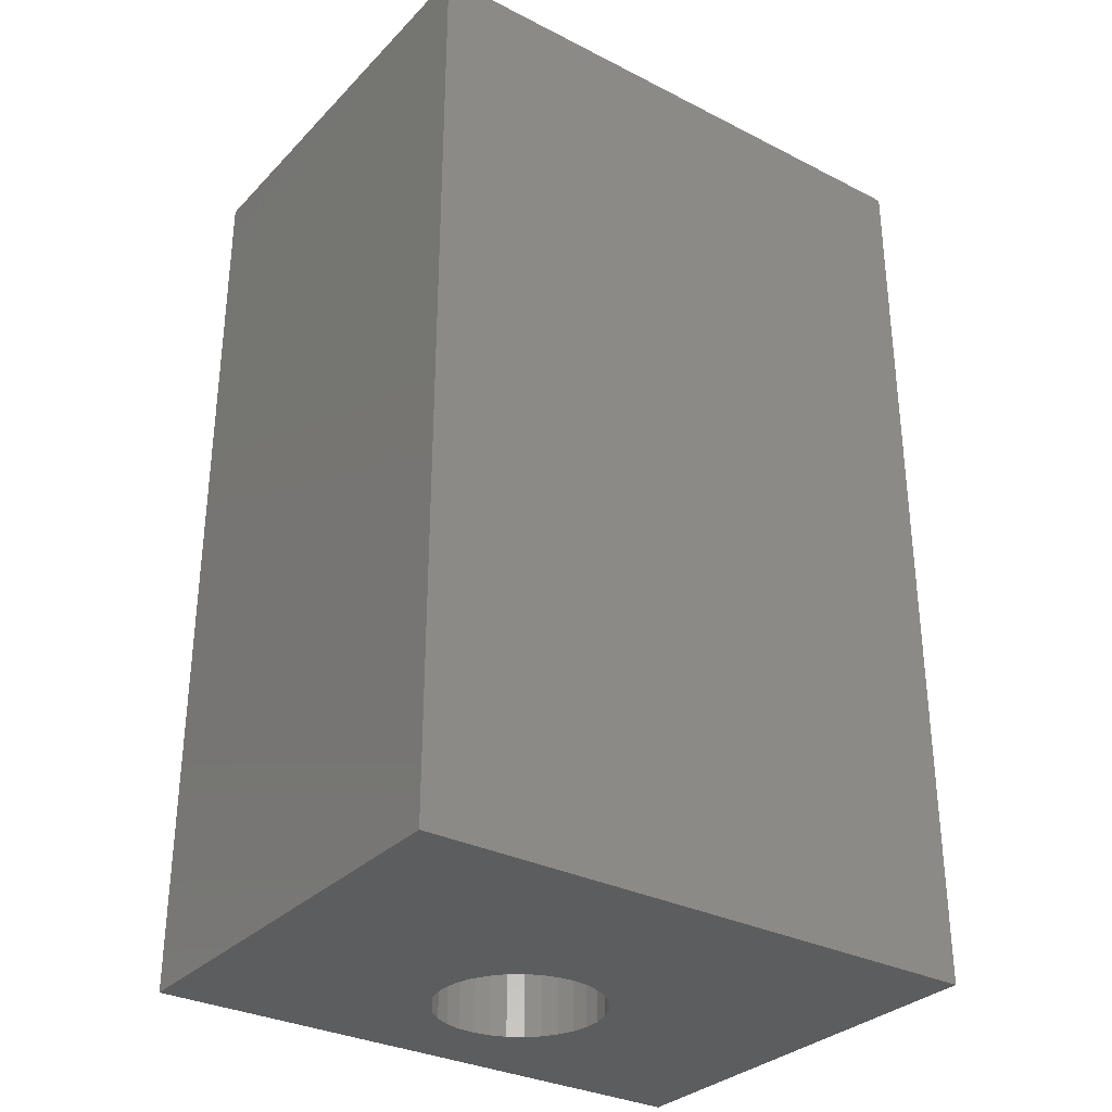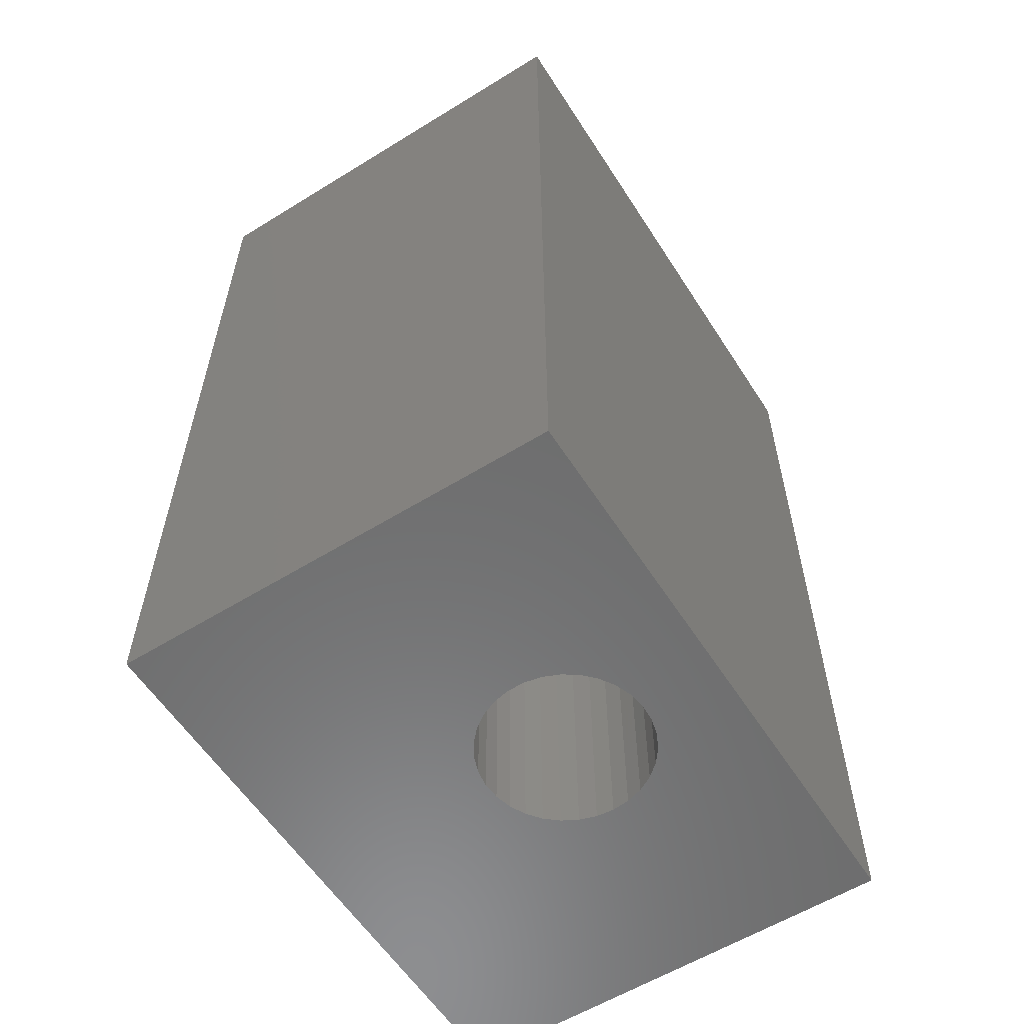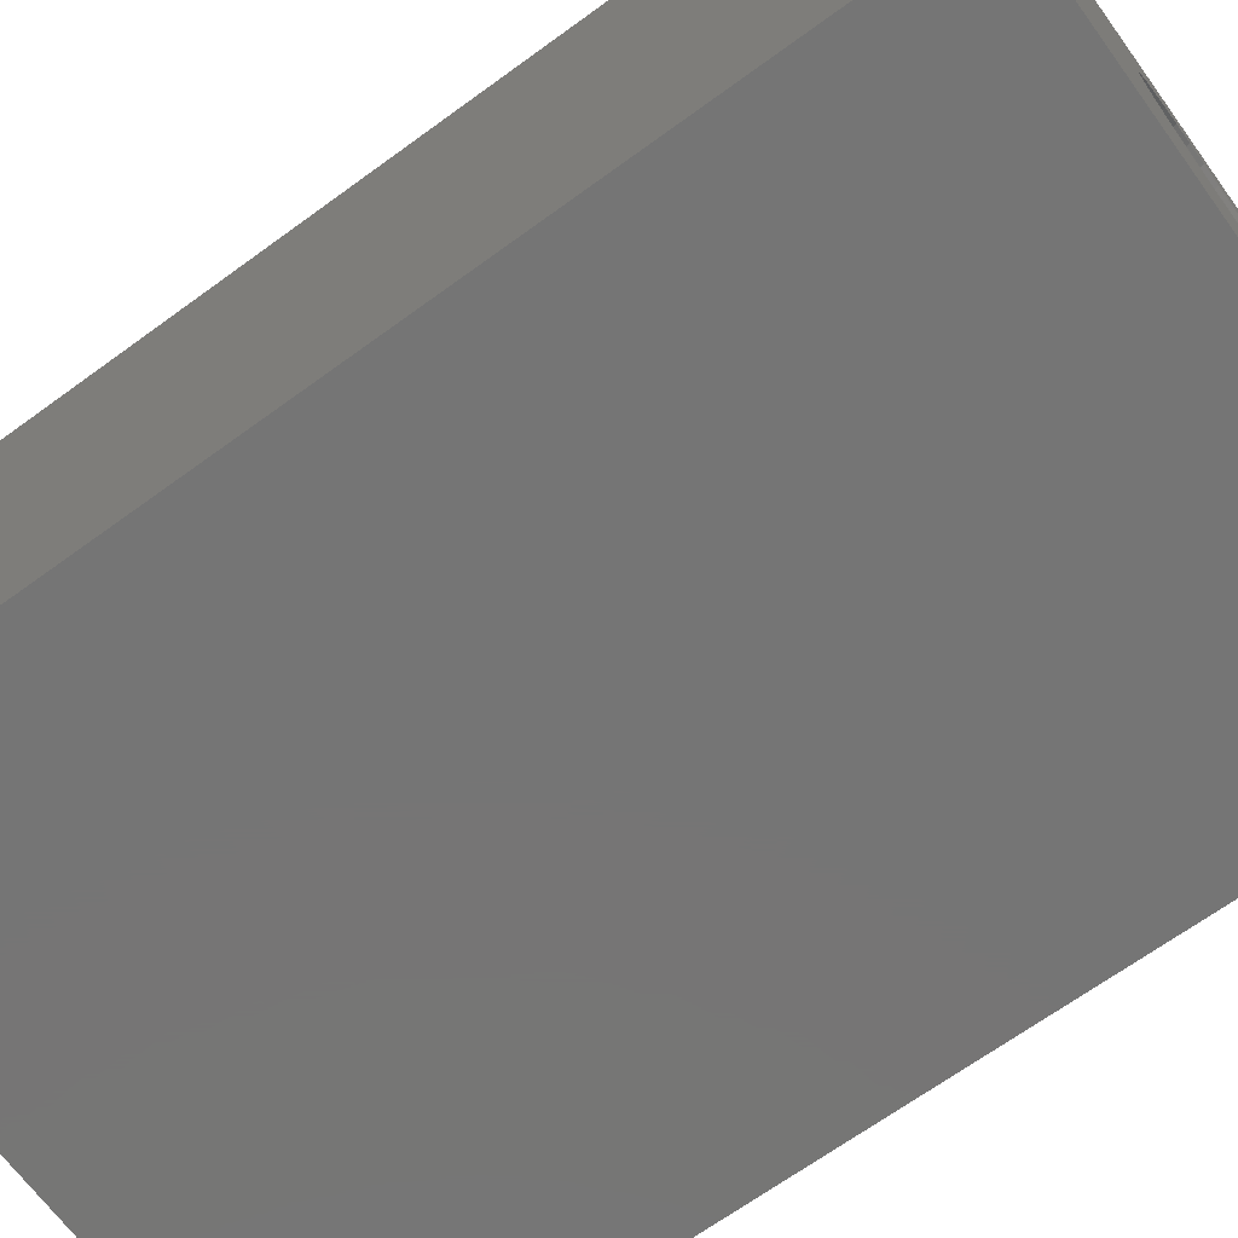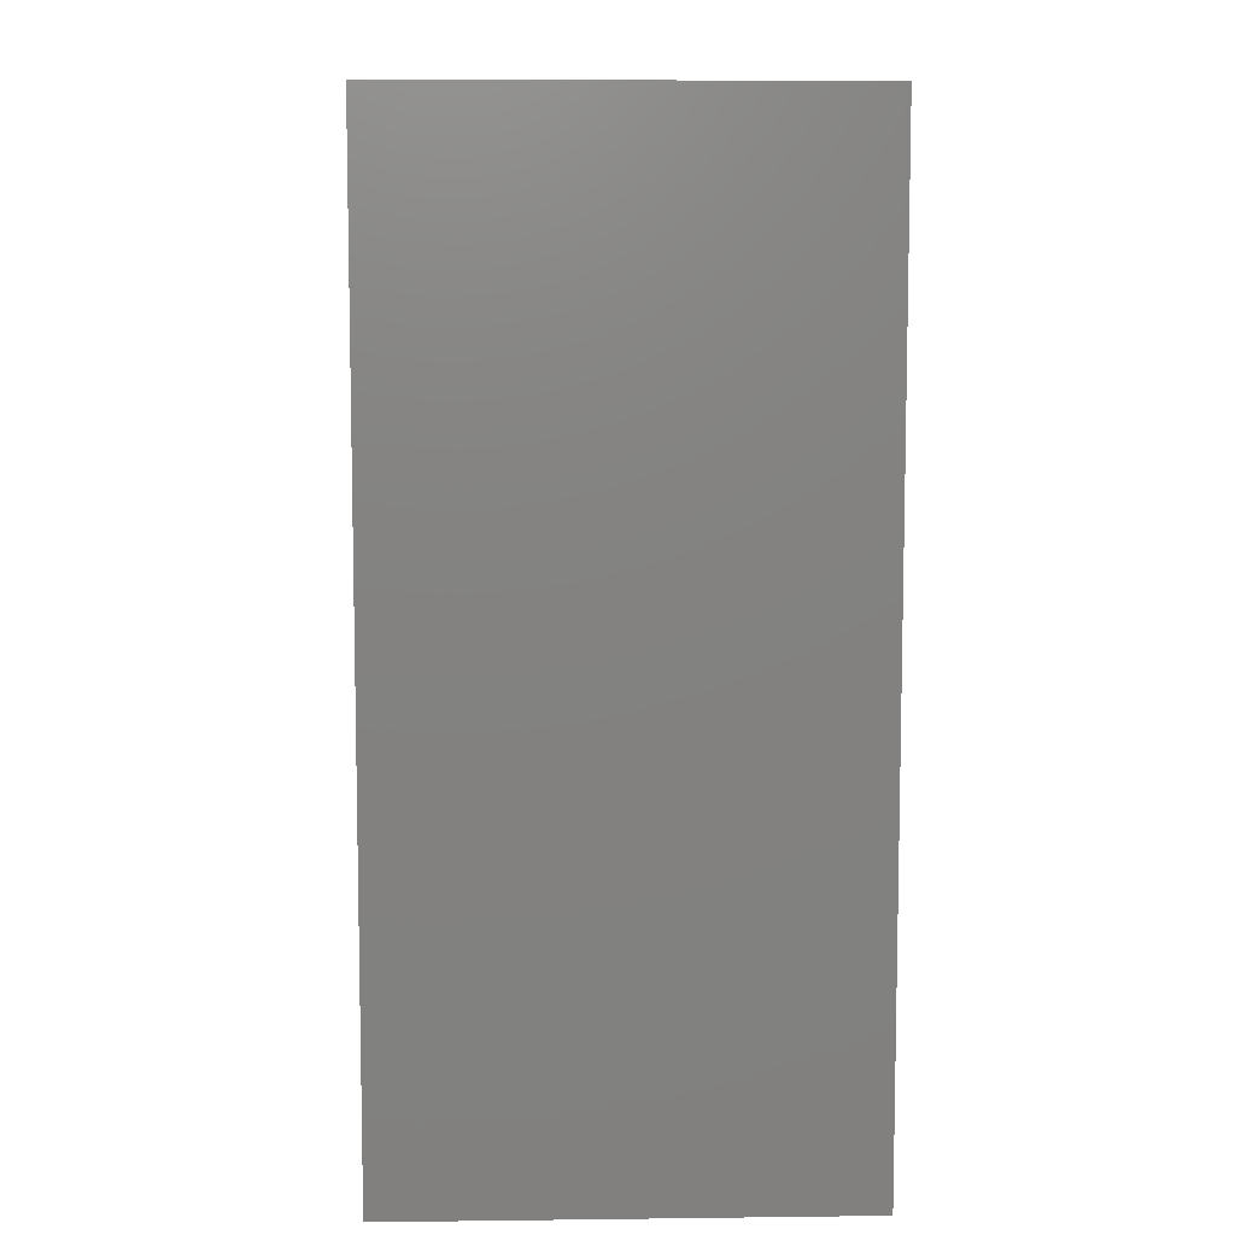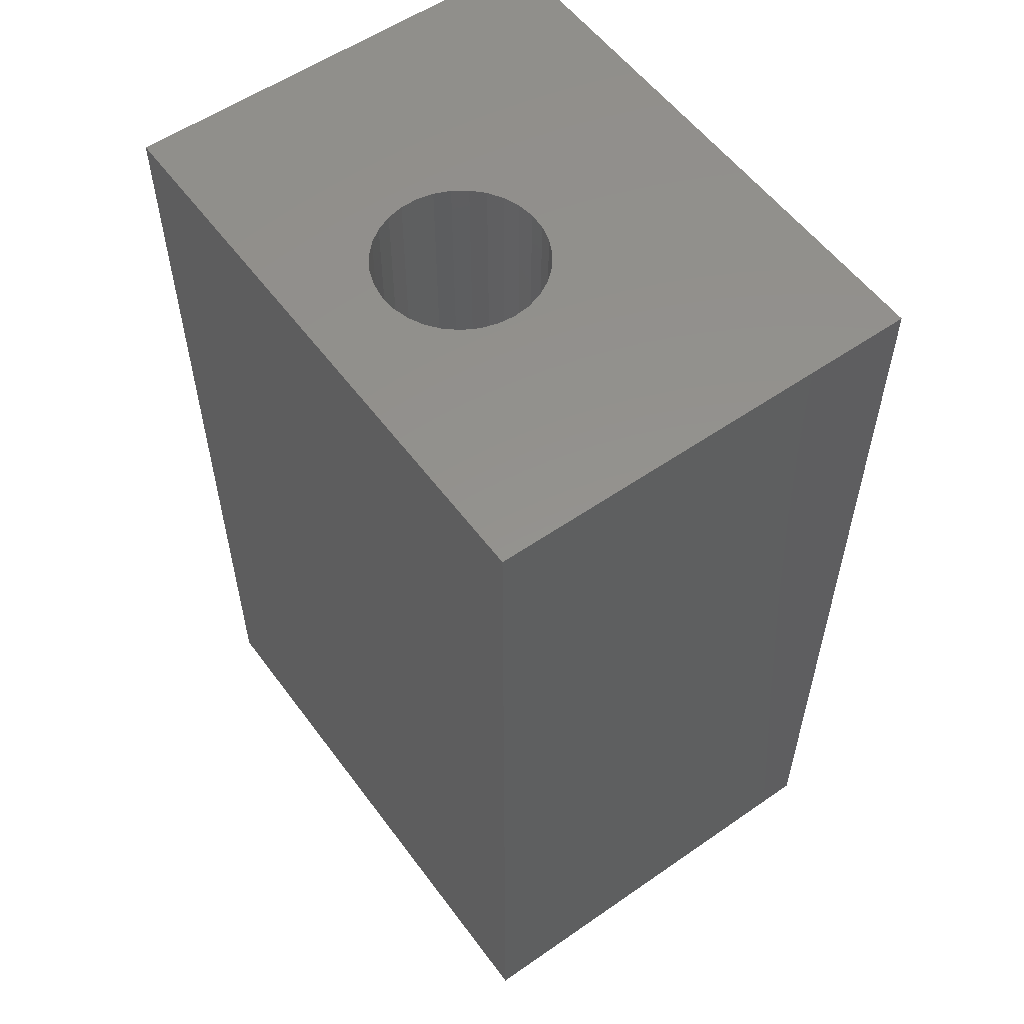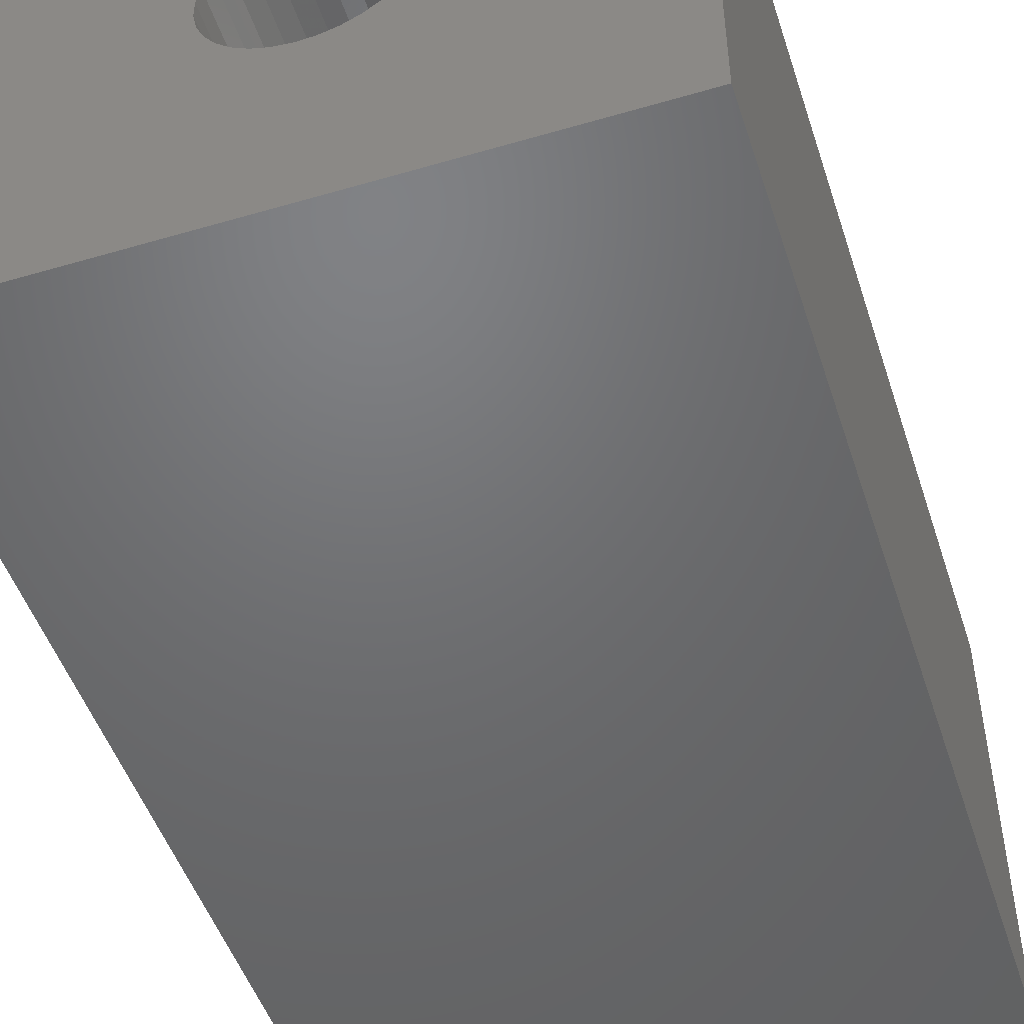
<metadata>
{"format":"stl","ext":"stl","renderer":"f3d","projection":"perspective","resolution":1024,"background":"white","views":[{"elev":-31.5,"azim":144.3,"up":"+Y"},{"elev":-58.5,"azim":-57.5,"up":"+Y"},{"elev":-67.7,"azim":-53.9,"up":"+Z"},{"elev":8.1,"azim":-91.9,"up":"+Y"},{"elev":55.9,"azim":54.0,"up":"+Y"},{"elev":-49.3,"azim":18.0,"up":"+Z"}]}
</metadata>
<code>
# stl→obj: 140 verts, 210 faces
v 0.1952 -0.01587 -0.02063
v -0.4397 -1.016 -0.02063
v -0.4397 -0.01587 -0.02063
v 0.1952 -1.016 -0.02063
v -0.4397 -1.016 0.4619
v -0.4397 -0.01587 0.4619
v 0.1952 -0.01587 0.4619
v 0.1952 -1.016 0.4619
v -0.4397 0 -0.02063
v 0.1952 0 -0.02063
v -0.1786 -1.016 0.2113
v -0.1921 -1.016 0.2242
v -0.2027 -1.016 0.2394
v -0.1628 -1.016 0.2015
v -0.2101 -1.016 0.2566
v -0.1453 -1.016 0.195
v -0.2138 -1.016 0.2748
v -0.1269 -1.016 0.1922
v -0.2138 -1.016 0.2934
v -0.2101 -1.016 0.3117
v -0.2027 -1.016 0.3288
v -0.1921 -1.016 0.3441
v -0.1083 -1.016 0.1931
v -0.09025 -1.016 0.1978
v -0.07352 -1.016 0.206
v -0.05879 -1.016 0.2174
v -0.1786 -1.016 0.3569
v -0.04666 -1.016 0.2315
v -0.1628 -1.016 0.3668
v -0.03762 -1.016 0.2478
v -0.1453 -1.016 0.3733
v -0.03204 -1.016 0.2656
v -0.03204 -1.016 0.3027
v -0.03016 -1.016 0.2841
v -0.03762 -1.016 0.3204
v -0.04666 -1.016 0.3367
v -0.05879 -1.016 0.3509
v -0.07352 -1.016 0.3623
v -0.09025 -1.016 0.3705
v -0.1083 -1.016 0.3751
v -0.1269 -1.016 0.3761
v -0.4397 0 0.4619
v 0.1952 0 0.4619
v -0.1786 6.592e-17 0.2113
v -0.4397 6.592e-17 -0.02063
v -0.1921 6.592e-17 0.2242
v -0.2027 6.592e-17 0.2394
v -0.1628 6.592e-17 0.2015
v -0.2101 6.592e-17 0.2566
v -0.1453 6.592e-17 0.195
v -0.2138 6.592e-17 0.2748
v -0.4397 6.592e-17 0.4619
v -0.1269 6.592e-17 0.1922
v -0.2138 6.592e-17 0.2934
v -0.2101 6.592e-17 0.3117
v -0.2027 6.592e-17 0.3288
v -0.1921 6.592e-17 0.3441
v 0.1952 6.592e-17 -0.02063
v -0.1083 6.592e-17 0.1931
v -0.09025 6.592e-17 0.1978
v -0.07352 6.592e-17 0.206
v -0.05879 6.592e-17 0.2174
v -0.1786 6.592e-17 0.3569
v -0.04666 6.592e-17 0.2315
v -0.1628 6.592e-17 0.3668
v -0.03762 6.592e-17 0.2478
v -0.1453 6.592e-17 0.3733
v -0.03204 6.592e-17 0.2656
v 0.1952 6.592e-17 0.4619
v -0.03016 6.592e-17 0.2841
v -0.03204 6.592e-17 0.3027
v -0.03762 6.592e-17 0.3204
v -0.04666 6.592e-17 0.3367
v -0.05879 6.592e-17 0.3509
v -0.07352 6.592e-17 0.3623
v -0.09025 6.592e-17 0.3705
v -0.1083 6.592e-17 0.3751
v -0.1269 6.592e-17 0.3761
v -0.03204 -0.01587 0.3027
v -0.03016 -0.01587 0.2841
v -0.03762 -0.01587 0.3204
v -0.04666 -0.01587 0.3367
v -0.05879 -0.01587 0.3509
v -0.07352 -0.01587 0.3623
v -0.09025 -0.01587 0.3705
v -0.1083 -0.01587 0.3751
v -0.1269 -0.01587 0.3761
v -0.1453 -0.01587 0.3733
v -0.1628 -0.01587 0.3668
v -0.1786 -0.01587 0.3569
v -0.1921 -0.01587 0.3441
v -0.2027 -0.01587 0.3288
v -0.2101 -0.01587 0.3117
v -0.2138 -0.01587 0.2934
v -0.2138 -0.01587 0.2748
v -0.2101 -0.01587 0.2566
v -0.2027 -0.01587 0.2394
v -0.1921 -0.01587 0.2242
v -0.1786 -0.01587 0.2113
v -0.1628 -0.01587 0.2015
v -0.1453 -0.01587 0.195
v -0.1269 -0.01587 0.1922
v -0.1083 -0.01587 0.1931
v -0.09025 -0.01587 0.1978
v -0.07352 -0.01587 0.206
v -0.05879 -0.01587 0.2174
v -0.04666 -0.01587 0.2315
v -0.03762 -0.01587 0.2478
v -0.03204 -0.01587 0.2656
v -0.03016 0 0.2841
v -0.03204 0 0.3027
v -0.03762 0 0.3204
v -0.04666 0 0.3367
v -0.05879 0 0.3509
v -0.07352 0 0.3623
v -0.09025 0 0.3705
v -0.1083 0 0.3751
v -0.1269 0 0.3761
v -0.1453 0 0.3733
v -0.1628 0 0.3668
v -0.1786 0 0.3569
v -0.1921 0 0.3441
v -0.2027 0 0.3288
v -0.2101 0 0.3117
v -0.2138 0 0.2934
v -0.2138 0 0.2748
v -0.2101 0 0.2566
v -0.2027 0 0.2394
v -0.1921 0 0.2242
v -0.1786 0 0.2113
v -0.1628 0 0.2015
v -0.1453 0 0.195
v -0.1269 0 0.1922
v -0.1083 0 0.1931
v -0.09025 0 0.1978
v -0.07352 0 0.206
v -0.05879 0 0.2174
v -0.04666 0 0.2315
v -0.03762 0 0.2478
v -0.03204 0 0.2656
f 1 2 3
f 1 4 2
f 3 5 6
f 3 2 5
f 7 4 1
f 7 8 4
f 1 3 9
f 1 9 10
f 11 12 2
f 13 2 12
f 14 11 2
f 15 2 13
f 16 14 2
f 17 5 2
f 17 2 15
f 18 16 2
f 19 5 17
f 20 5 19
f 21 5 20
f 22 5 21
f 4 23 18
f 4 24 23
f 4 25 24
f 4 26 25
f 4 18 2
f 27 5 22
f 28 26 4
f 29 5 27
f 30 28 4
f 31 5 29
f 32 30 4
f 8 33 34
f 8 35 33
f 8 36 35
f 8 37 36
f 8 38 37
f 8 39 38
f 8 40 39
f 8 34 32
f 8 32 4
f 8 5 41
f 41 5 31
f 8 41 40
f 6 8 7
f 6 5 8
f 3 6 42
f 3 42 9
f 7 1 10
f 7 10 43
f 44 45 46
f 47 46 45
f 48 45 44
f 49 47 45
f 50 45 48
f 51 45 52
f 51 49 45
f 53 45 50
f 54 51 52
f 55 54 52
f 56 55 52
f 57 56 52
f 58 53 59
f 58 59 60
f 58 60 61
f 58 61 62
f 58 45 53
f 63 57 52
f 64 58 62
f 65 63 52
f 66 58 64
f 67 65 52
f 68 58 66
f 69 70 71
f 69 71 72
f 69 72 73
f 69 73 74
f 69 74 75
f 69 75 76
f 69 76 77
f 69 68 70
f 69 58 68
f 69 78 52
f 78 67 52
f 69 77 78
f 79 80 34
f 79 34 33
f 81 33 35
f 81 79 33
f 82 35 36
f 82 81 35
f 83 36 37
f 83 37 38
f 83 82 36
f 84 38 39
f 84 83 38
f 85 84 39
f 86 39 40
f 86 85 39
f 87 40 41
f 87 86 40
f 88 87 41
f 88 41 31
f 88 31 29
f 89 88 29
f 90 89 29
f 90 29 27
f 91 90 27
f 91 27 22
f 92 22 21
f 92 21 20
f 92 91 22
f 93 92 20
f 94 20 19
f 94 93 20
f 95 19 17
f 95 94 19
f 96 17 15
f 96 95 17
f 97 15 13
f 97 13 12
f 97 96 15
f 98 12 11
f 98 97 12
f 99 98 11
f 100 11 14
f 100 99 11
f 101 14 16
f 101 100 14
f 102 16 18
f 102 18 23
f 102 101 16
f 103 102 23
f 104 23 24
f 104 103 23
f 105 24 25
f 105 104 24
f 106 25 26
f 106 105 25
f 107 26 28
f 107 106 26
f 108 28 30
f 108 30 32
f 108 107 28
f 109 32 34
f 109 108 32
f 80 109 34
f 6 7 43
f 6 43 42
f 79 110 80
f 79 111 110
f 81 112 111
f 81 111 79
f 82 113 112
f 82 112 81
f 83 114 113
f 83 113 82
f 84 115 114
f 84 114 83
f 85 116 115
f 85 115 84
f 86 117 116
f 86 116 85
f 87 118 117
f 87 117 86
f 88 118 87
f 88 119 118
f 89 119 88
f 89 120 119
f 90 121 120
f 90 120 89
f 91 122 121
f 91 121 90
f 92 123 122
f 92 122 91
f 93 124 123
f 93 123 92
f 94 125 124
f 94 124 93
f 95 126 125
f 95 125 94
f 96 127 126
f 96 126 95
f 97 128 127
f 97 127 96
f 98 129 128
f 98 128 97
f 99 130 129
f 99 129 98
f 100 131 130
f 100 130 99
f 101 132 131
f 101 131 100
f 102 133 132
f 102 132 101
f 103 134 133
f 103 133 102
f 104 135 134
f 104 134 103
f 105 136 135
f 105 135 104
f 106 137 136
f 106 136 105
f 107 138 137
f 107 137 106
f 108 139 138
f 108 138 107
f 109 140 139
f 109 139 108
f 80 110 140
f 80 140 109

</code>
